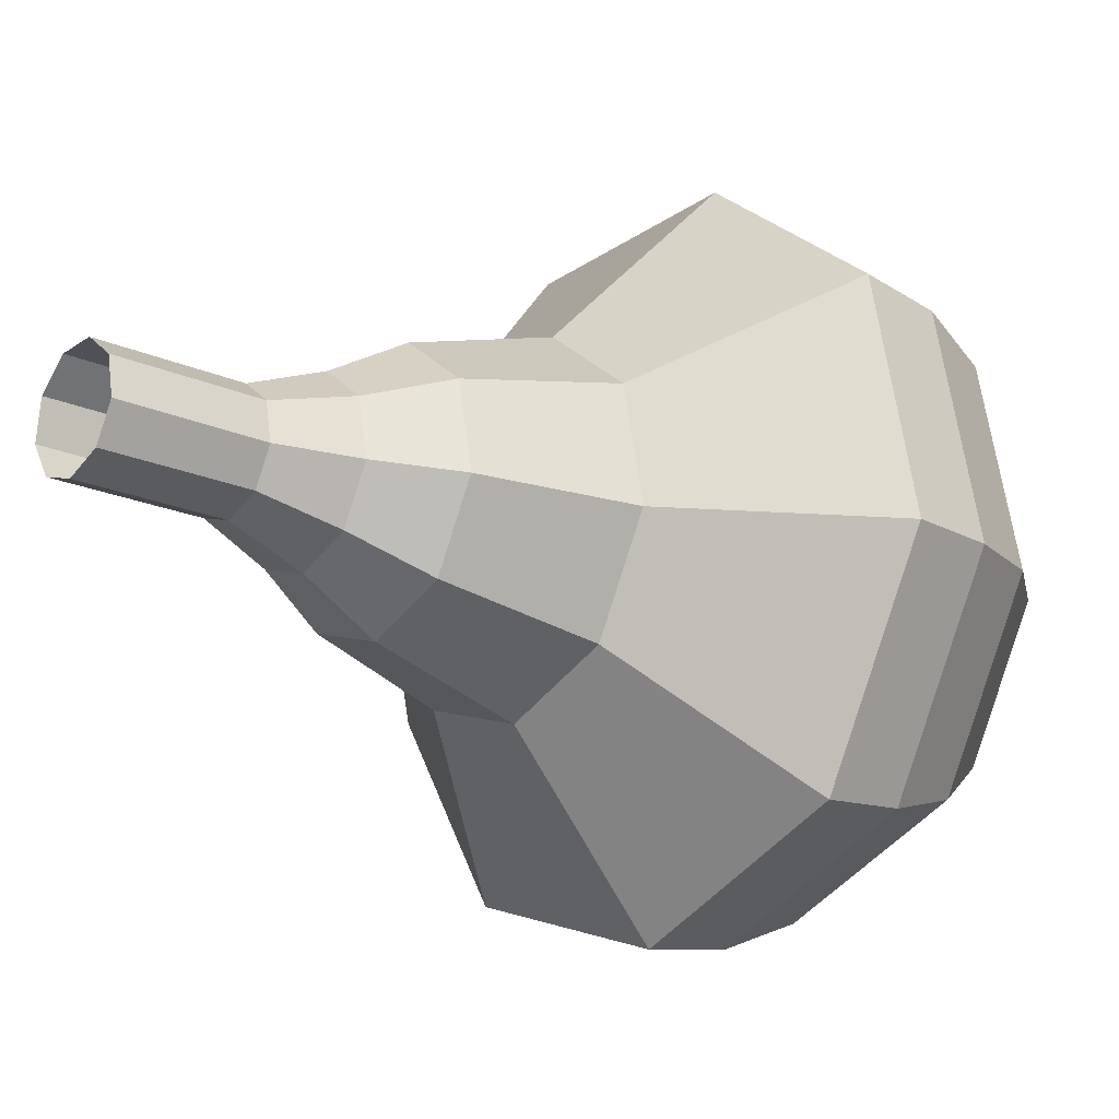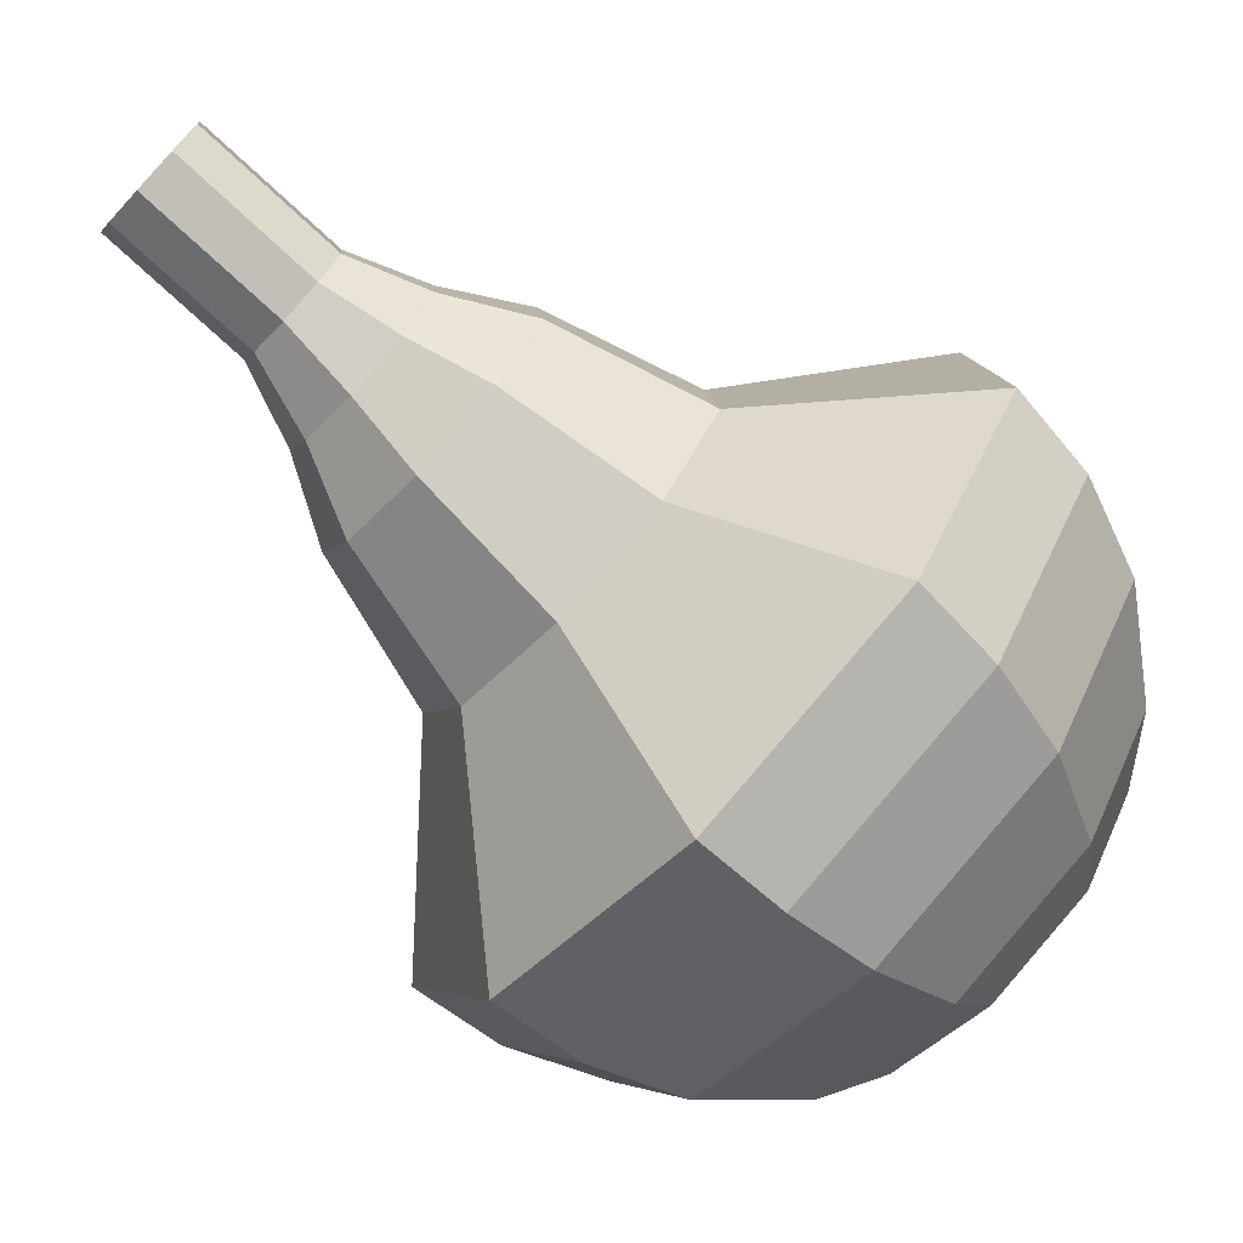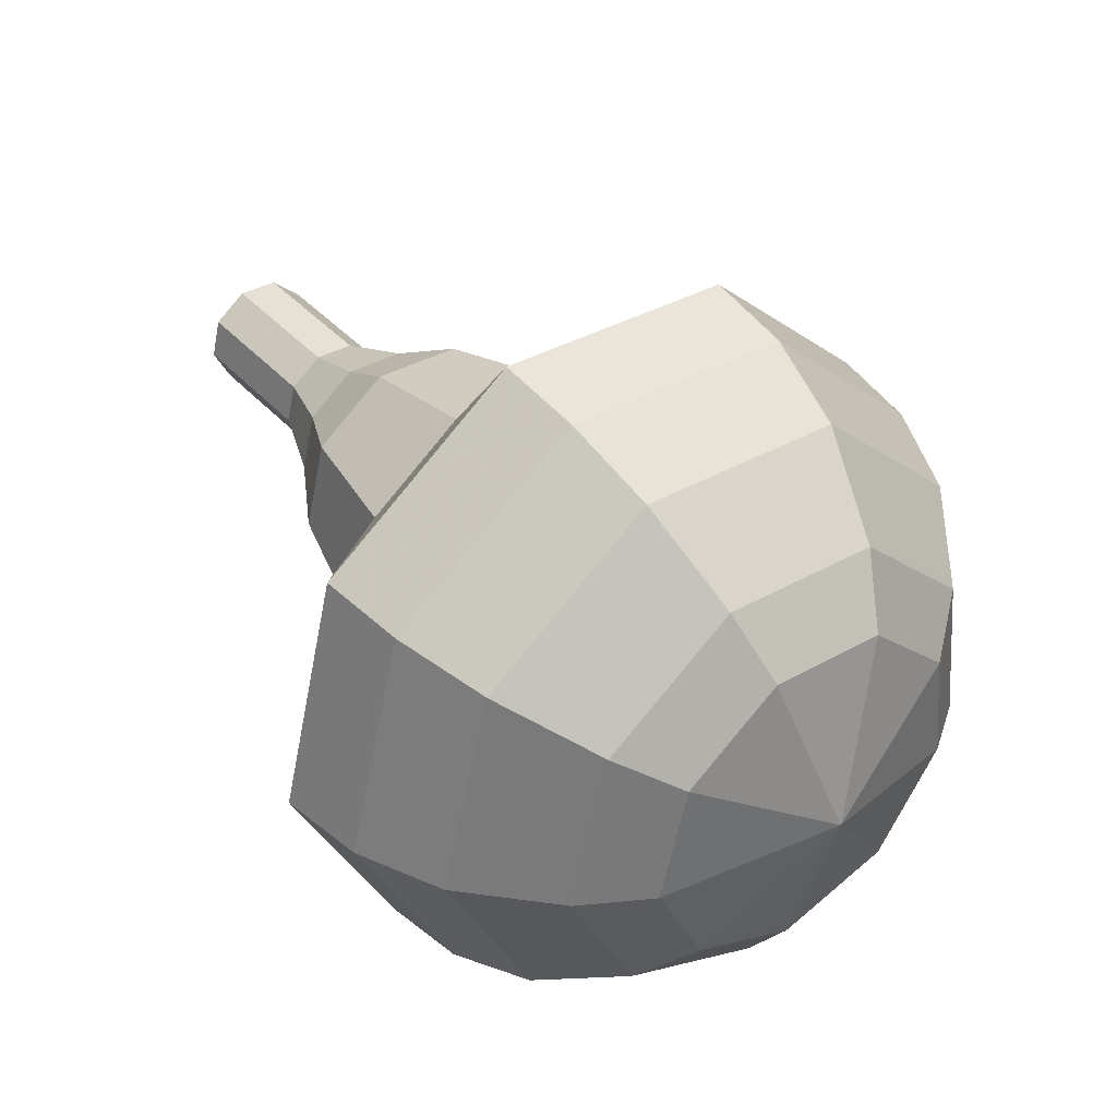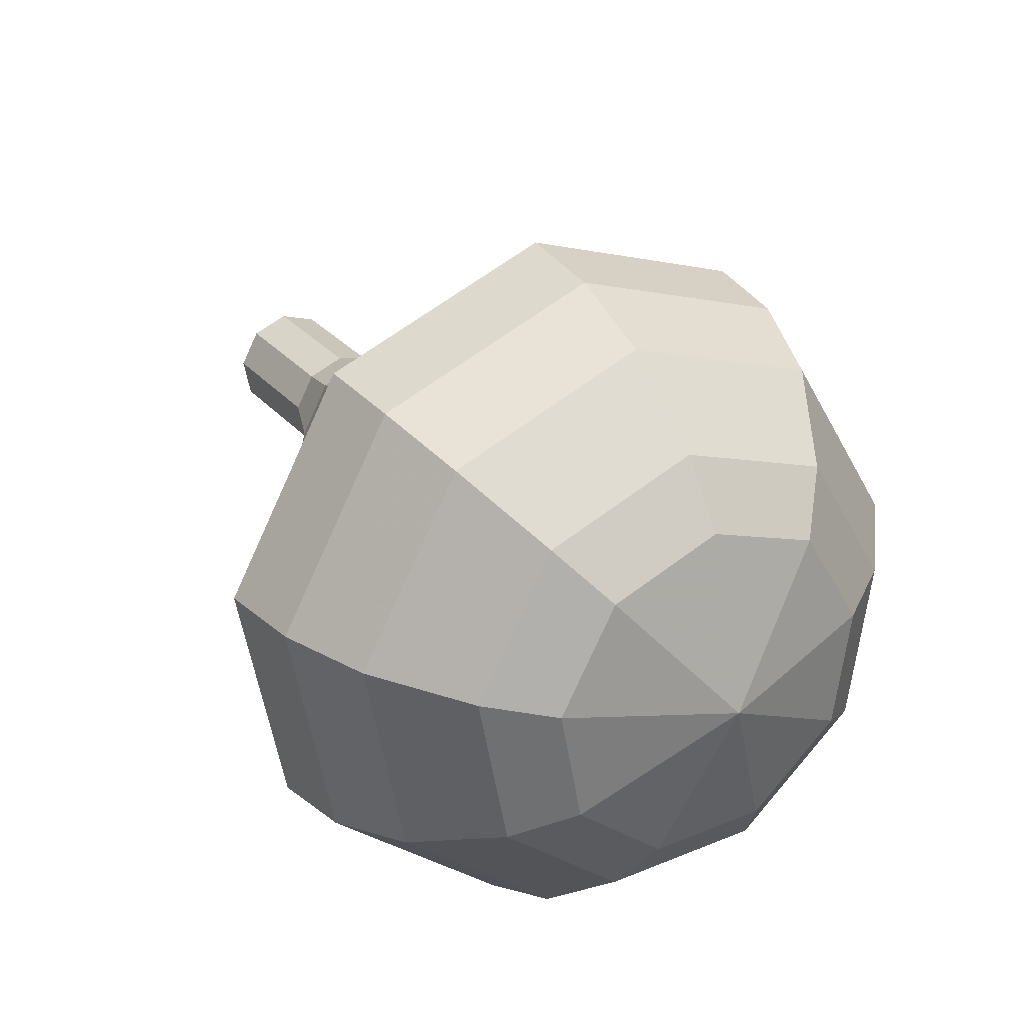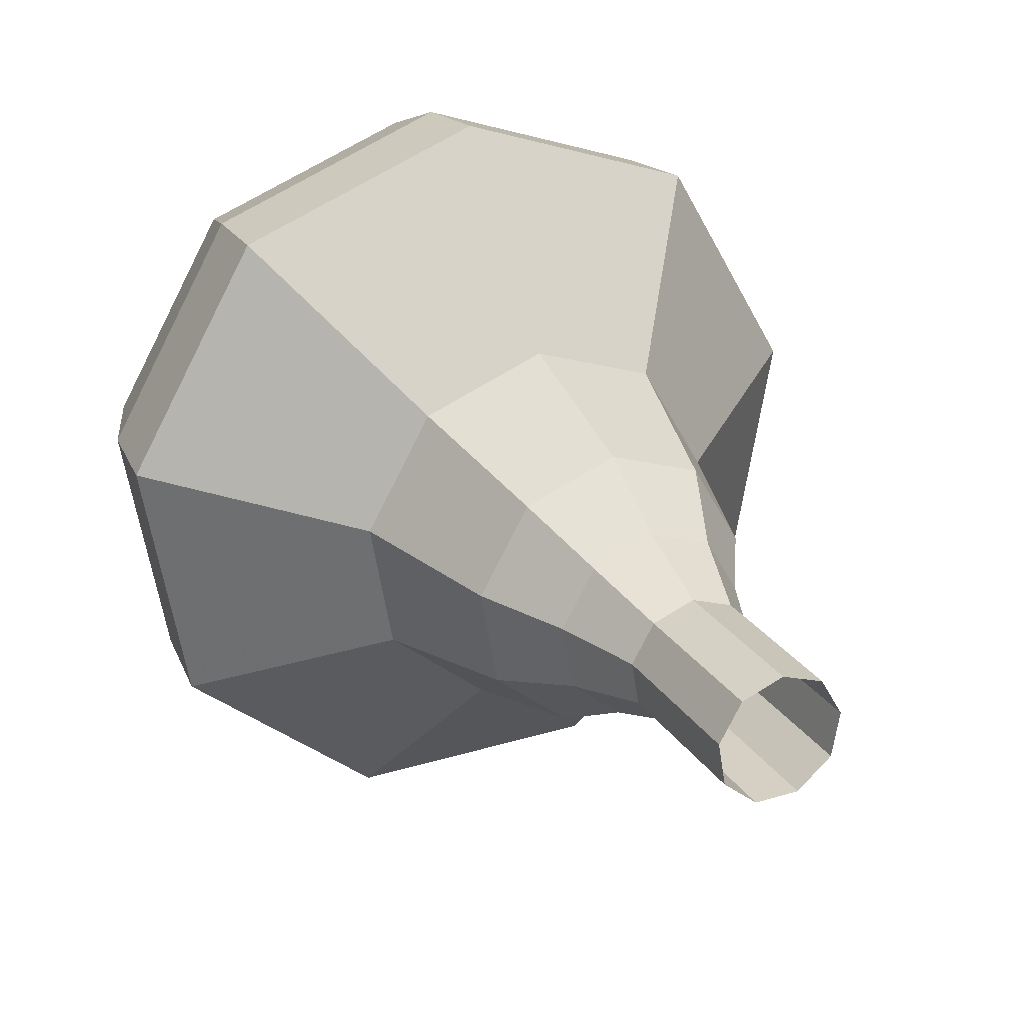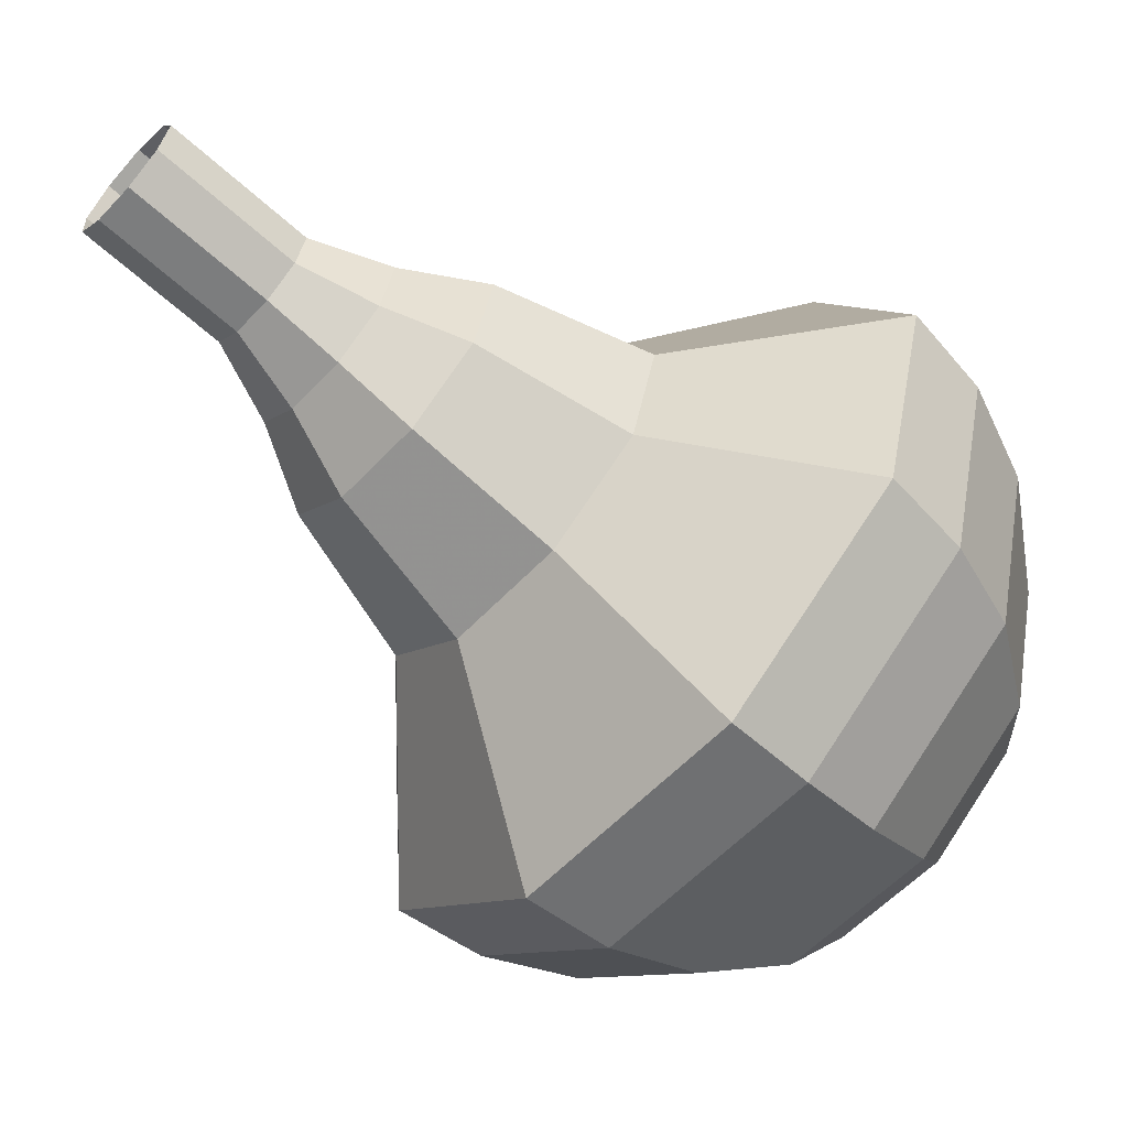
<metadata>
{"format":"obj","ext":"obj","renderer":"f3d","projection":"perspective","resolution":1024,"background":"white","views":[{"elev":59.1,"azim":76.4,"up":"+Y"},{"elev":39.1,"azim":105.9,"up":"+Y"},{"elev":-39.3,"azim":-72.1,"up":"+Z"},{"elev":-37.8,"azim":-50.6,"up":"+Z"},{"elev":70.2,"azim":-38.6,"up":"+Y"},{"elev":5.3,"azim":67.0,"up":"+Y"}]}
</metadata>
<code>
g tube1
v 147 148.7 158.7
v 147.3 149.4 158.2
v 148 149.8 158
v 148.8 149.7 158.1
v 149.4 149.3 158.5
v 149.5 148.6 159
v 149 148 159.4
v 148.2 147.9 159.5
v 147.4 148.1 159.2
v 147 148.7 158.7
v 147.1 147.7 157.5
v 147.4 148.4 157
v 148.1 148.8 156.7
v 148.9 148.7 156.8
v 149.5 148.3 157.2
v 149.6 147.6 157.8
v 149.1 147.1 158.2
v 148.2 146.9 158.3
v 147.5 147.1 158
v 147.1 147.7 157.5
v 147.2 146.8 156.3
v 147.4 147.4 155.8
v 148.2 147.8 155.5
v 149 147.8 155.6
v 149.6 147.3 156
v 149.7 146.6 156.6
v 149.2 146.1 157
v 148.3 145.9 157.1
v 147.6 146.2 156.8
v 147.2 146.8 156.3
v 146.7 145.7 155.1
v 147 146.7 154.3
v 148.1 147.3 153.9
v 149.4 147.2 154.1
v 150.3 146.5 154.7
v 150.4 145.6 155.5
v 149.6 144.7 156.1
v 148.4 144.4 156.2
v 147.2 144.8 155.8
v 146.7 145.7 155.1
v 145.8 144.7 153.9
v 146.4 146.1 152.7
v 148 147 152.1
v 149.9 146.9 152.3
v 151.2 145.9 153.3
v 151.3 144.4 154.5
v 150.2 143.2 155.4
v 148.4 142.7 155.6
v 146.6 143.3 155
v 145.8 144.7 153.9
v 145.1 142.6 151.4
v 145.8 144.6 149.9
v 147.9 145.8 149.1
v 150.5 145.6 149.4
v 152.2 144.3 150.6
v 152.4 142.3 152.2
v 150.9 140.6 153.5
v 148.4 140 153.8
v 146.1 140.8 152.9
v 145.1 142.6 151.4
v 141.5 140.3 149
v 142.9 144.2 146
v 147.2 146.6 144.4
v 152.3 146.4 144.9
v 155.8 143.6 147.4
v 156.2 139.7 150.6
v 153.2 136.3 153.1
v 148.2 135.2 153.6
v 143.6 136.7 152
v 141.5 140.3 149
v 141.9 139.2 147.5
v 143.2 142.9 144.6
v 147.3 145.3 143
v 152.3 145 143.6
v 155.7 142.4 146
v 156.1 138.5 149.1
v 153.2 135.3 151.5
v 148.4 134.2 152
v 143.9 135.7 150.5
v 141.9 139.2 147.5
v 142.7 138.1 146.1
v 144 141.4 143.5
v 147.6 143.5 142.1
v 152 143.3 142.5
v 155.1 140.9 144.7
v 155.5 137.5 147.5
v 152.9 134.6 149.6
v 148.5 133.6 150.1
v 144.6 135 148.7
v 142.7 138.1 146.1
v 144.4 137 144.6
v 145.3 139.6 142.6
v 148.1 141.2 141.6
v 151.5 141 141.9
v 153.8 139.2 143.6
v 154.1 136.6 145.7
v 152.1 134.4 147.3
v 148.8 133.6 147.7
v 145.8 134.7 146.6
v 144.4 137 144.6
v 145.8 136.6 143.9
v 146.4 138.4 142.4
v 148.5 139.6 141.6
v 151 139.5 141.9
v 152.7 138.2 143.1
v 152.9 136.2 144.7
v 151.4 134.6 145.9
v 149 134.1 146.1
v 146.8 134.8 145.4
v 145.8 136.6 143.9
v 149.4 136.3 143.2
v 149.4 136.3 143.2
v 149.4 136.3 143.2
v 149.4 136.3 143.2
v 149.4 136.3 143.2
v 149.4 136.3 143.2
v 149.4 136.3 143.2
v 149.4 136.3 143.2
v 149.4 136.3 143.2
v 149.4 136.3 143.2
f 1 2 12
f 12 11 1
f 2 3 13
f 13 12 2
f 3 4 14
f 14 13 3
f 4 5 15
f 15 14 4
f 5 6 16
f 16 15 5
f 6 7 17
f 17 16 6
f 7 8 18
f 18 17 7
f 8 9 19
f 19 18 8
f 9 10 20
f 20 19 9
f 11 12 22
f 22 21 11
f 12 13 23
f 23 22 12
f 13 14 24
f 24 23 13
f 14 15 25
f 25 24 14
f 15 16 26
f 26 25 15
f 16 17 27
f 27 26 16
f 17 18 28
f 28 27 17
f 18 19 29
f 29 28 18
f 19 20 30
f 30 29 19
f 21 22 32
f 32 31 21
f 22 23 33
f 33 32 22
f 23 24 34
f 34 33 23
f 24 25 35
f 35 34 24
f 25 26 36
f 36 35 25
f 26 27 37
f 37 36 26
f 27 28 38
f 38 37 27
f 28 29 39
f 39 38 28
f 29 30 40
f 40 39 29
f 31 32 42
f 42 41 31
f 32 33 43
f 43 42 32
f 33 34 44
f 44 43 33
f 34 35 45
f 45 44 34
f 35 36 46
f 46 45 35
f 36 37 47
f 47 46 36
f 37 38 48
f 48 47 37
f 38 39 49
f 49 48 38
f 39 40 50
f 50 49 39
f 41 42 52
f 52 51 41
f 42 43 53
f 53 52 42
f 43 44 54
f 54 53 43
f 44 45 55
f 55 54 44
f 45 46 56
f 56 55 45
f 46 47 57
f 57 56 46
f 47 48 58
f 58 57 47
f 48 49 59
f 59 58 48
f 49 50 60
f 60 59 49
f 51 52 62
f 62 61 51
f 52 53 63
f 63 62 52
f 53 54 64
f 64 63 53
f 54 55 65
f 65 64 54
f 55 56 66
f 66 65 55
f 56 57 67
f 67 66 56
f 57 58 68
f 68 67 57
f 58 59 69
f 69 68 58
f 59 60 70
f 70 69 59
f 61 62 72
f 72 71 61
f 62 63 73
f 73 72 62
f 63 64 74
f 74 73 63
f 64 65 75
f 75 74 64
f 65 66 76
f 76 75 65
f 66 67 77
f 77 76 66
f 67 68 78
f 78 77 67
f 68 69 79
f 79 78 68
f 69 70 80
f 80 79 69
f 71 72 82
f 82 81 71
f 72 73 83
f 83 82 72
f 73 74 84
f 84 83 73
f 74 75 85
f 85 84 74
f 75 76 86
f 86 85 75
f 76 77 87
f 87 86 76
f 77 78 88
f 88 87 77
f 78 79 89
f 89 88 78
f 79 80 90
f 90 89 79
f 81 82 92
f 92 91 81
f 82 83 93
f 93 92 82
f 83 84 94
f 94 93 83
f 84 85 95
f 95 94 84
f 85 86 96
f 96 95 85
f 86 87 97
f 97 96 86
f 87 88 98
f 98 97 87
f 88 89 99
f 99 98 88
f 89 90 100
f 100 99 89
f 91 92 102
f 102 101 91
f 92 93 103
f 103 102 92
f 93 94 104
f 104 103 93
f 94 95 105
f 105 104 94
f 95 96 106
f 106 105 95
f 96 97 107
f 107 106 96
f 97 98 108
f 108 107 97
f 98 99 109
f 109 108 98
f 99 100 110
f 110 109 99
f 101 102 112
f 112 111 101
f 102 103 113
f 113 112 102
f 103 104 114
f 114 113 103
f 104 105 115
f 115 114 104
f 105 106 116
f 116 115 105
f 106 107 117
f 117 116 106
f 107 108 118
f 118 117 107
f 108 109 119
f 119 118 108
f 109 110 120
f 120 119 109
g

</code>
